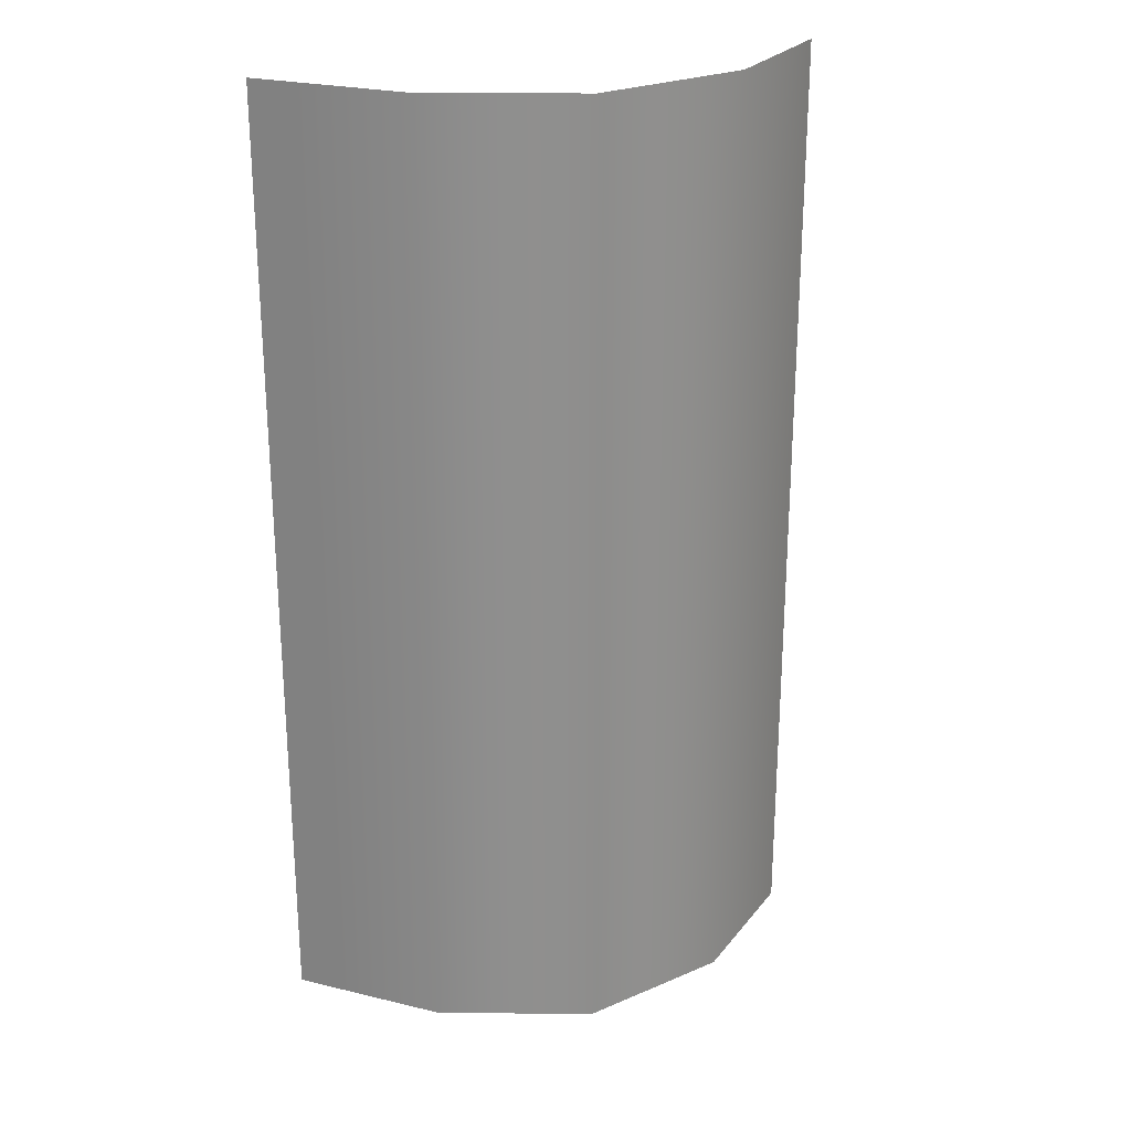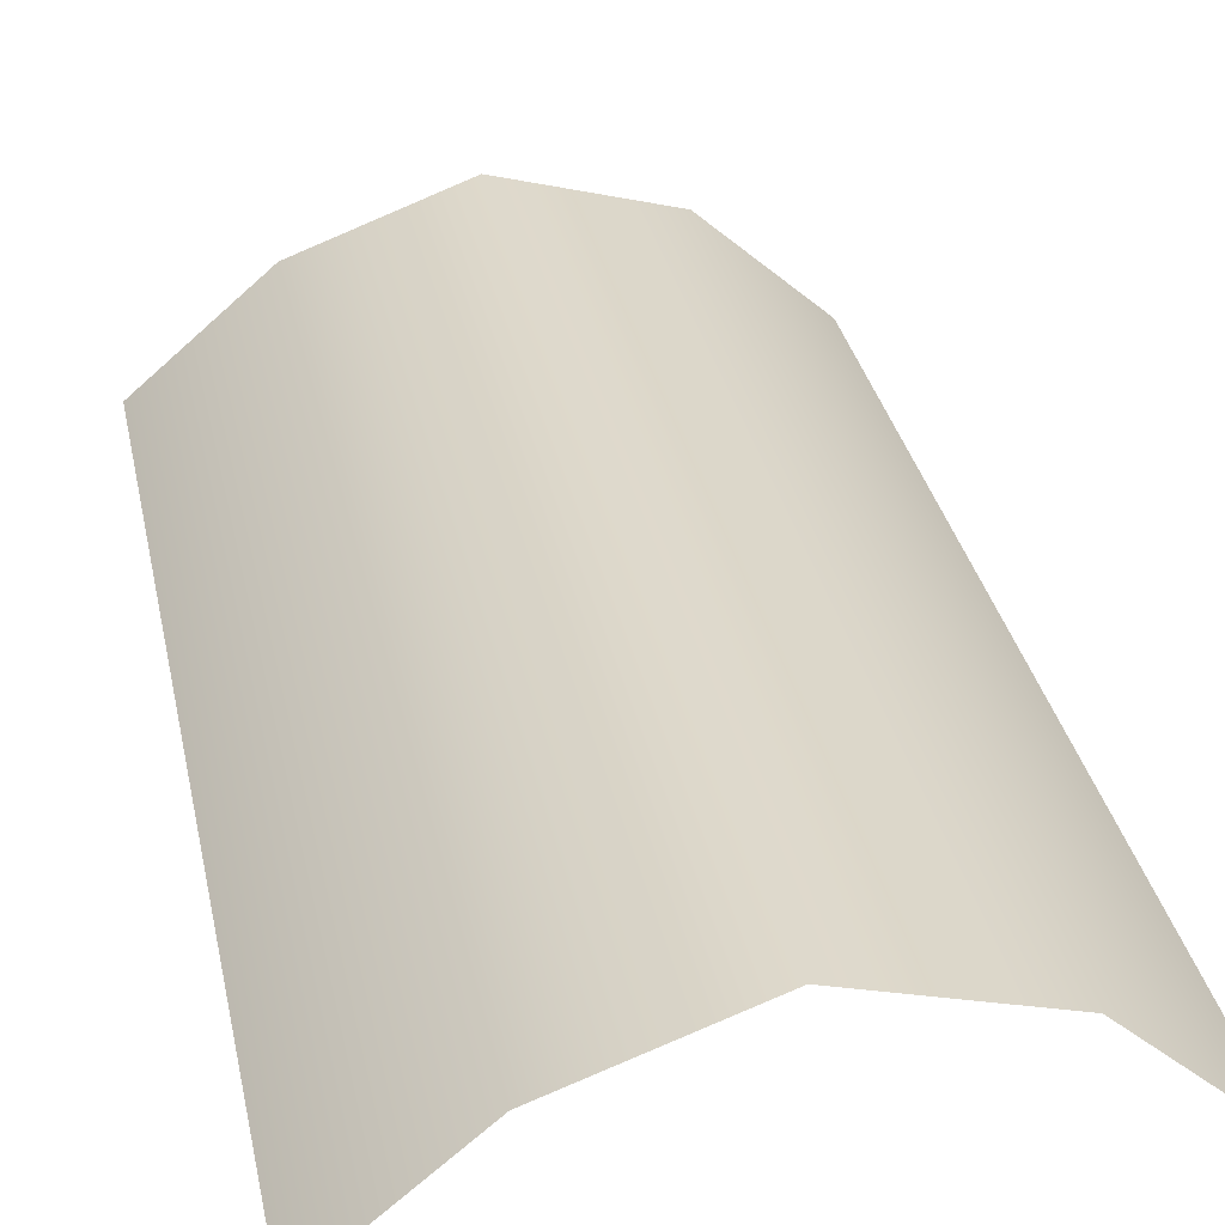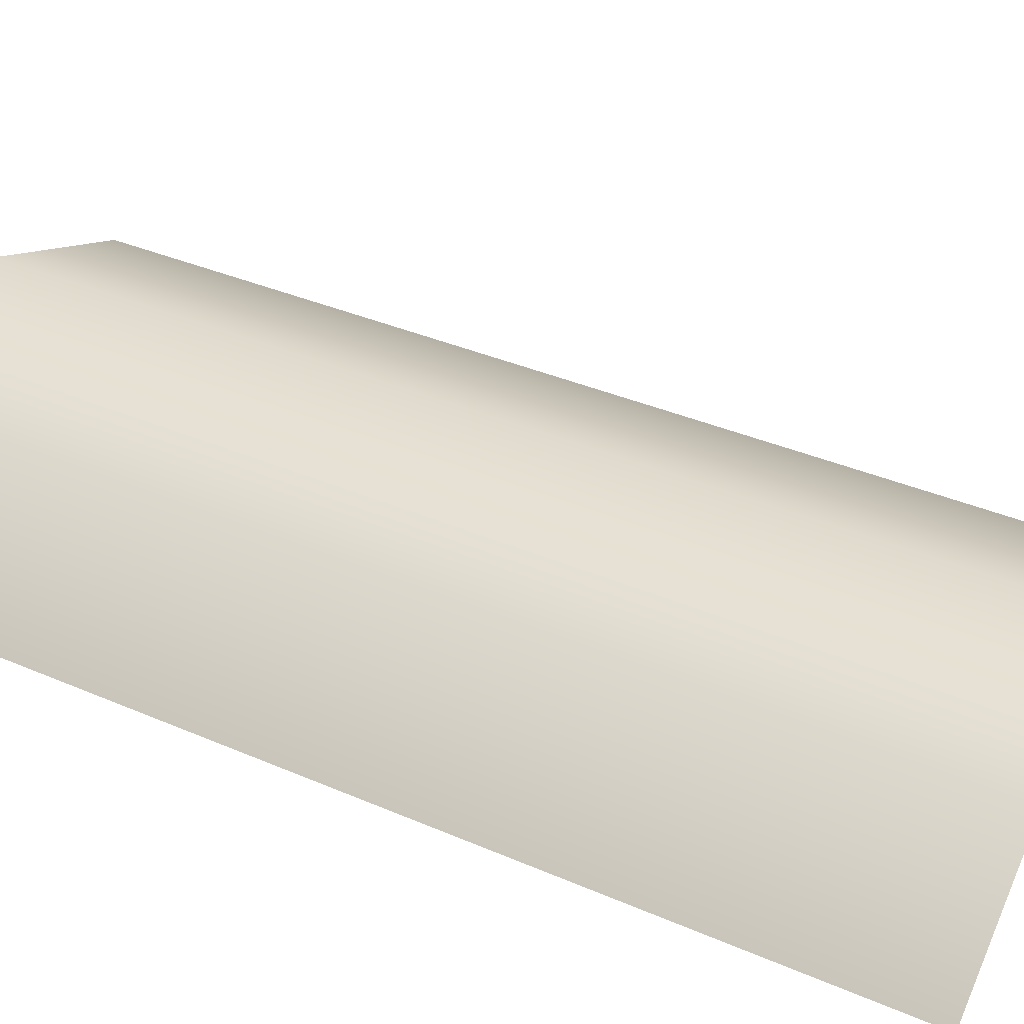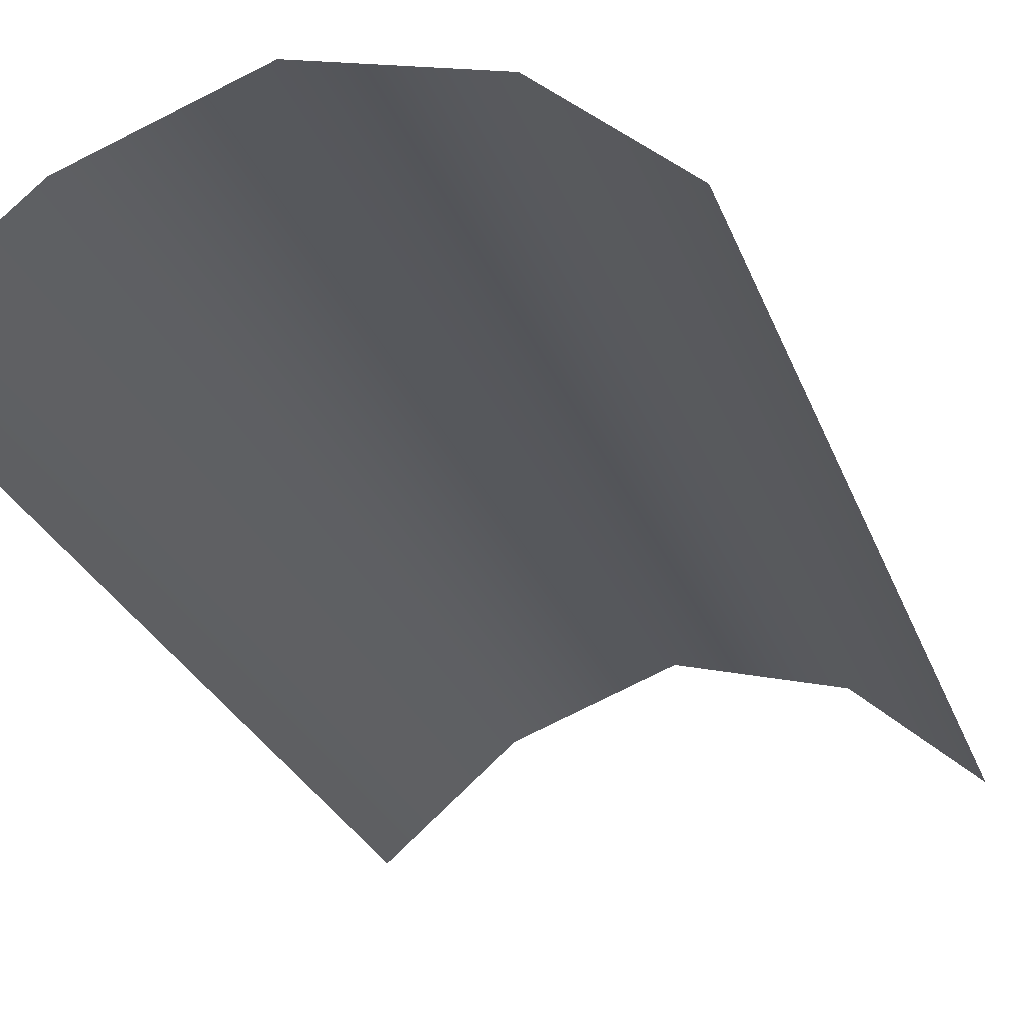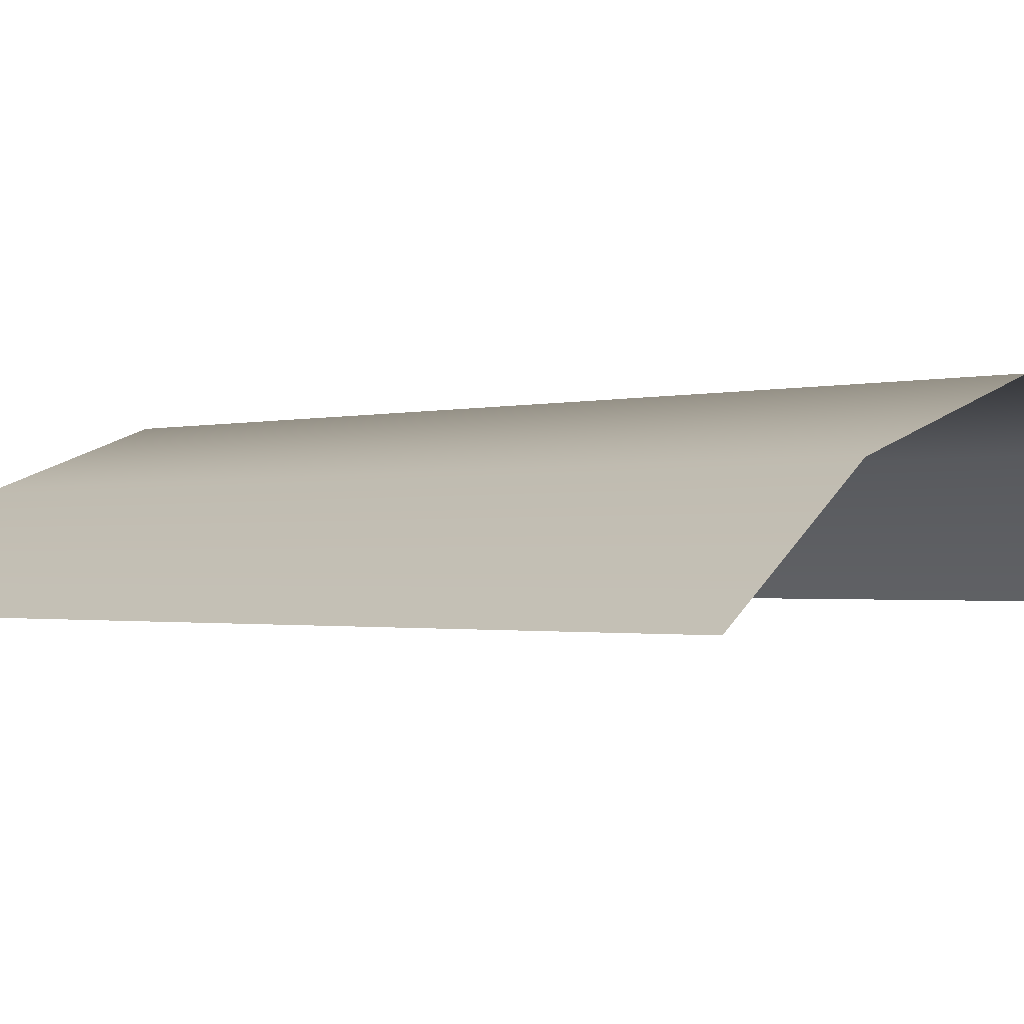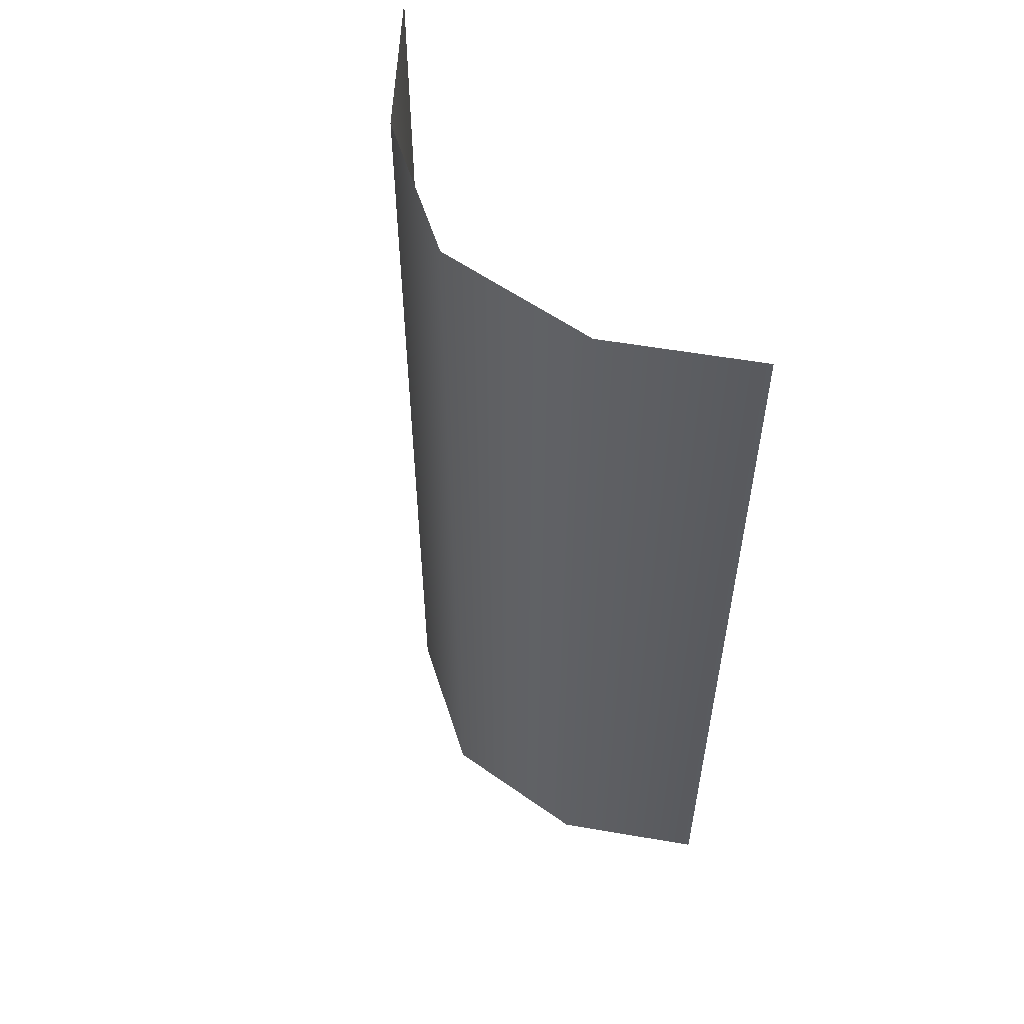
<metadata>
{"format":"obj","ext":"obj","renderer":"f3d","projection":"perspective","resolution":1024,"background":"white","views":[{"elev":25.1,"azim":-19.2,"up":"+Y"},{"elev":32.2,"azim":-11.5,"up":"+Z"},{"elev":34.3,"azim":120.7,"up":"+Z"},{"elev":-27.0,"azim":17.6,"up":"+Z"},{"elev":-1.1,"azim":-41.6,"up":"+Z"},{"elev":56.3,"azim":52.2,"up":"+Y"}]}
</metadata>
<code>
o Plane
v 0.01529 0.02549 0.01011
v -0.01634 0.02549 0.00934
v 0.01529 -0.03085 0.01011
v -0.01634 -0.03084 0.009342
v 0.01529 -0.002677 0.01011
v -0.00047 0.02549 0.01862
v -0.01634 -0.002676 0.009341
v -0.000472 -0.03085 0.01862
v -0.000471 -0.002676 0.01862
v 0.01529 0.01141 0.01011
v -0.009306 0.02549 0.01536
v -0.01634 -0.01676 0.009341
v 0.008668 -0.03085 0.01608
v 0.01529 -0.01676 0.01011
v 0.008669 0.02549 0.01607
v -0.01634 0.01141 0.00934
v -0.009308 -0.03085 0.01536
v -0.000471 -0.01676 0.01862
v -0.00047 0.01141 0.01862
v 0.008669 -0.002677 0.01608
v -0.009307 -0.002676 0.01536
v -0.009306 0.01141 0.01536
v 0.008669 0.01141 0.01607
v 0.008668 -0.01676 0.01608
v -0.009307 -0.01676 0.01536
f 25 12 4 17
f 24 18 8 13
f 23 19 9 20
f 22 16 7 21
f 19 22 21 9
f 6 11 22 19
f 11 2 16 22
f 10 23 20 5
f 1 15 23 10
f 15 6 19 23
f 14 24 13 3
f 5 20 24 14
f 20 9 18 24
f 18 25 17 8
f 9 21 25 18
f 21 7 12 25

</code>
